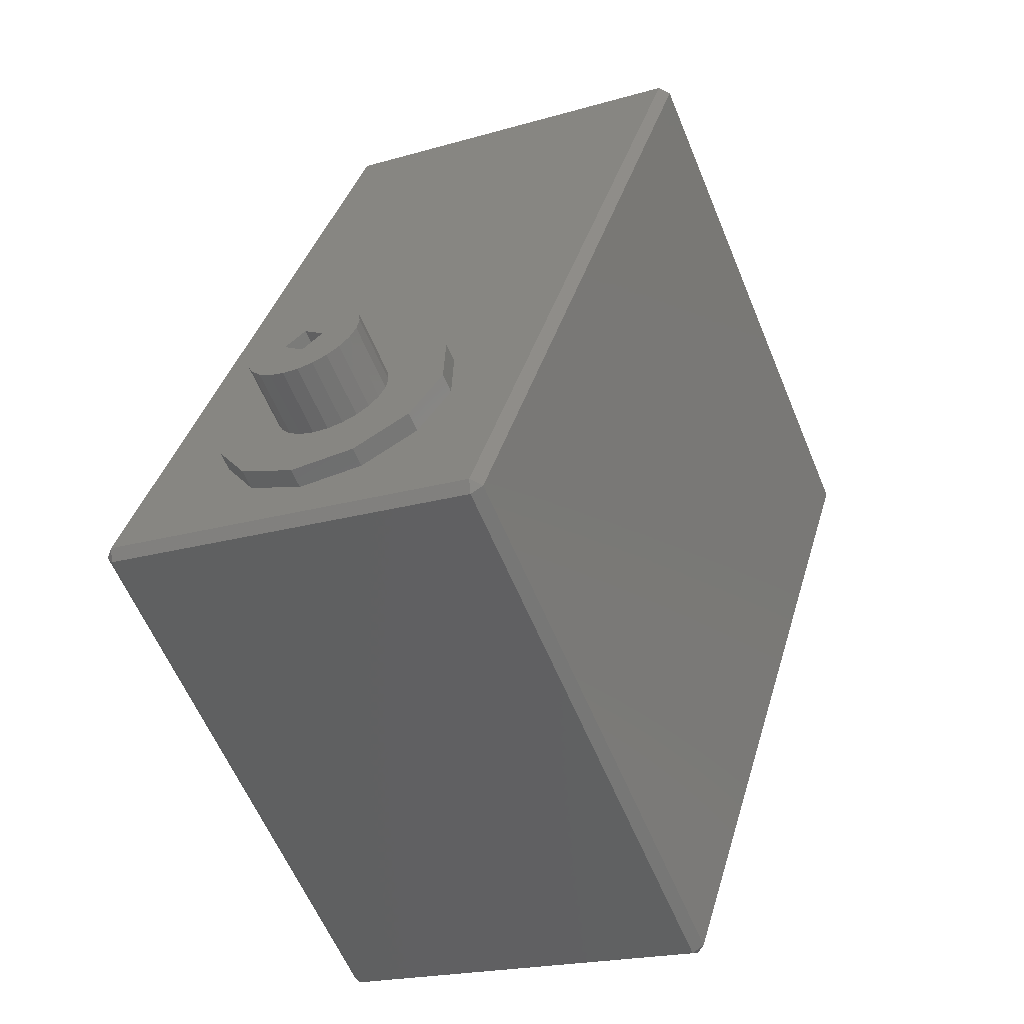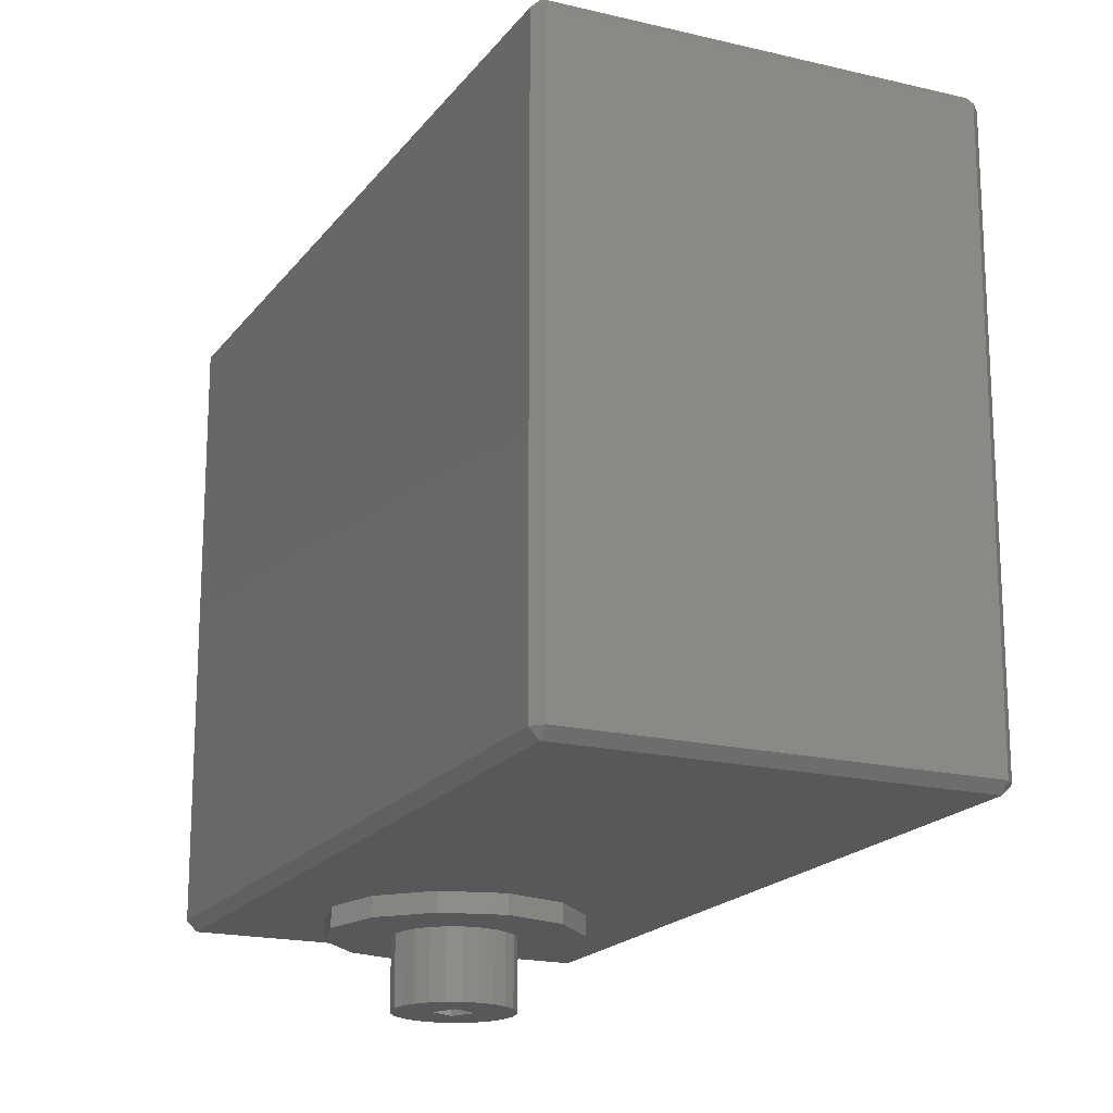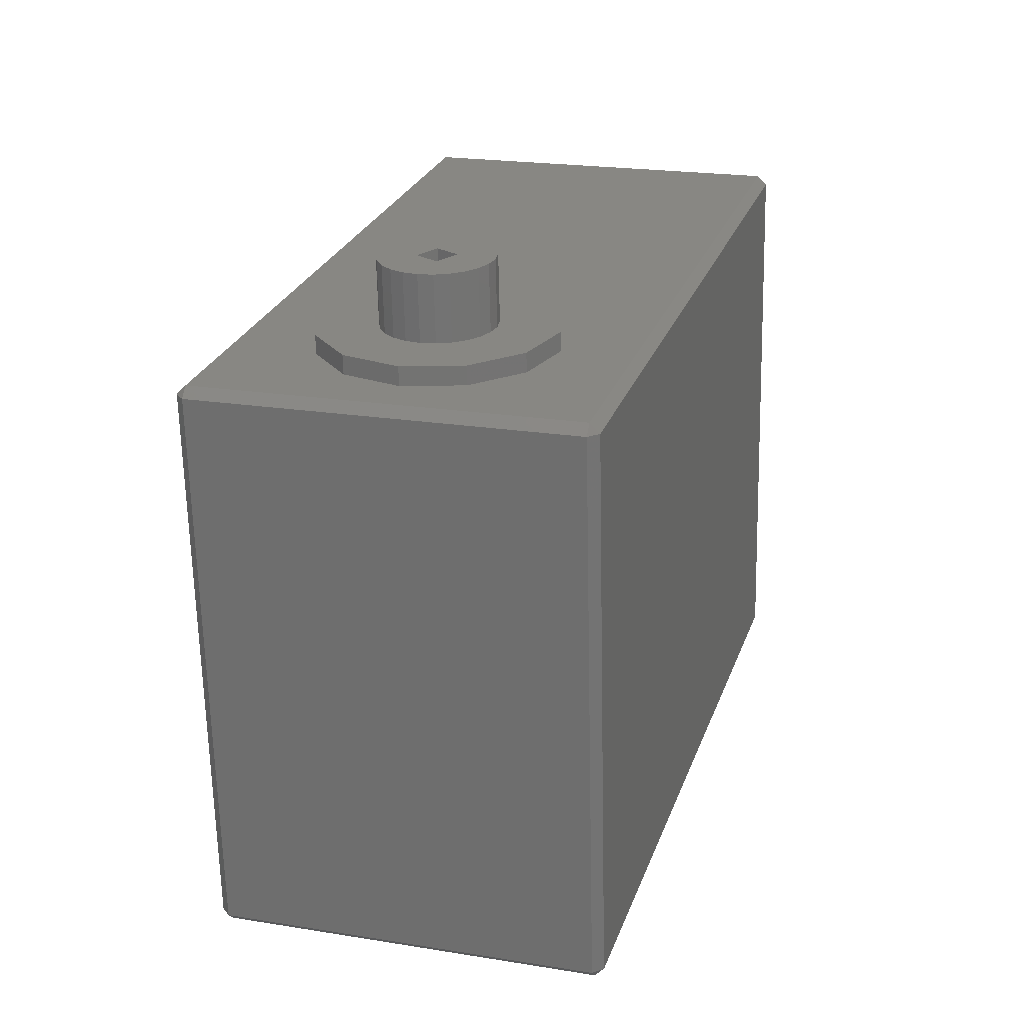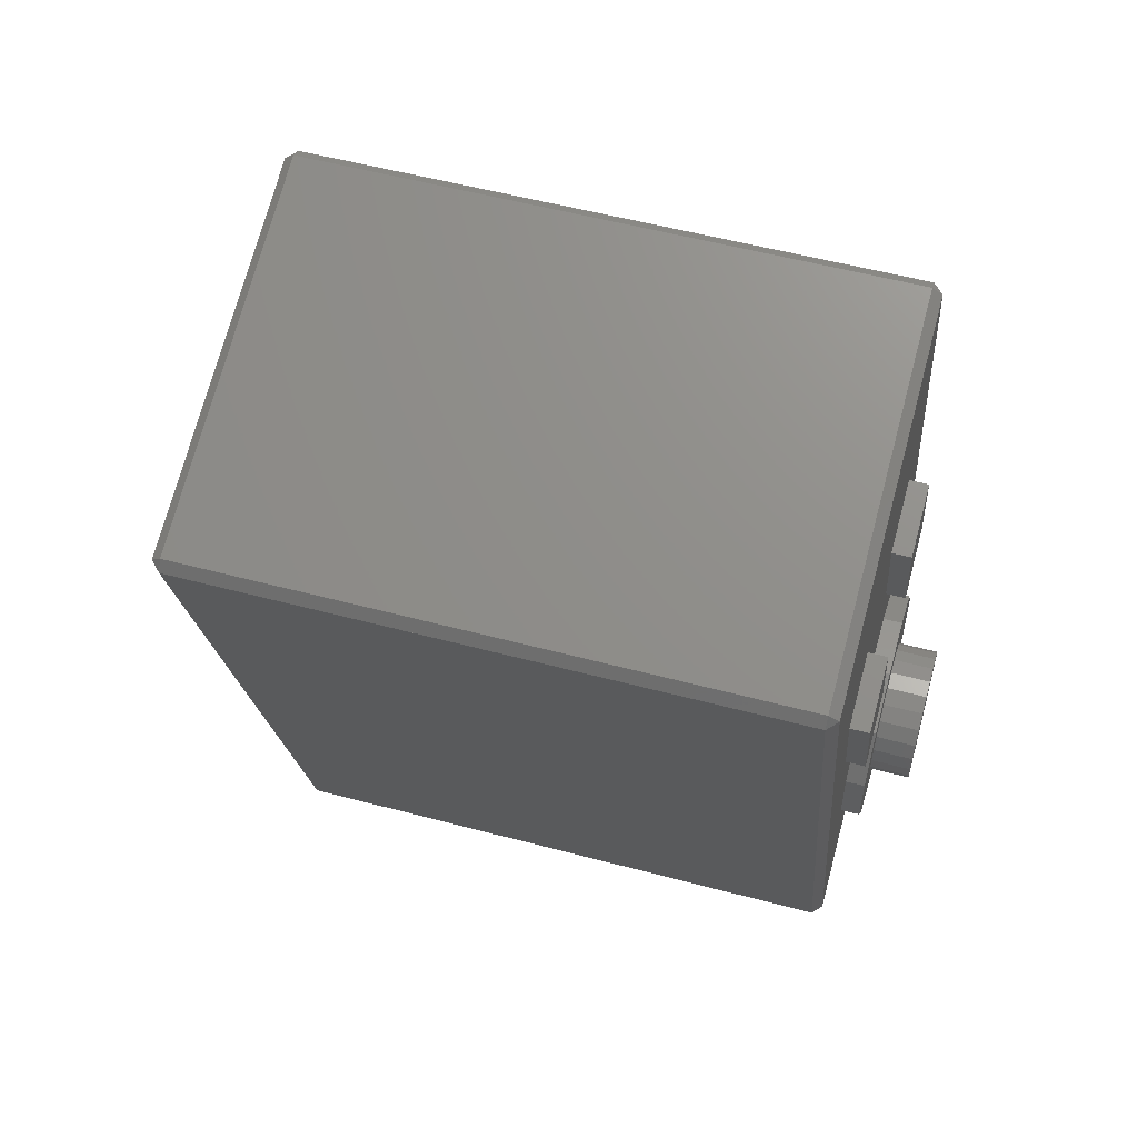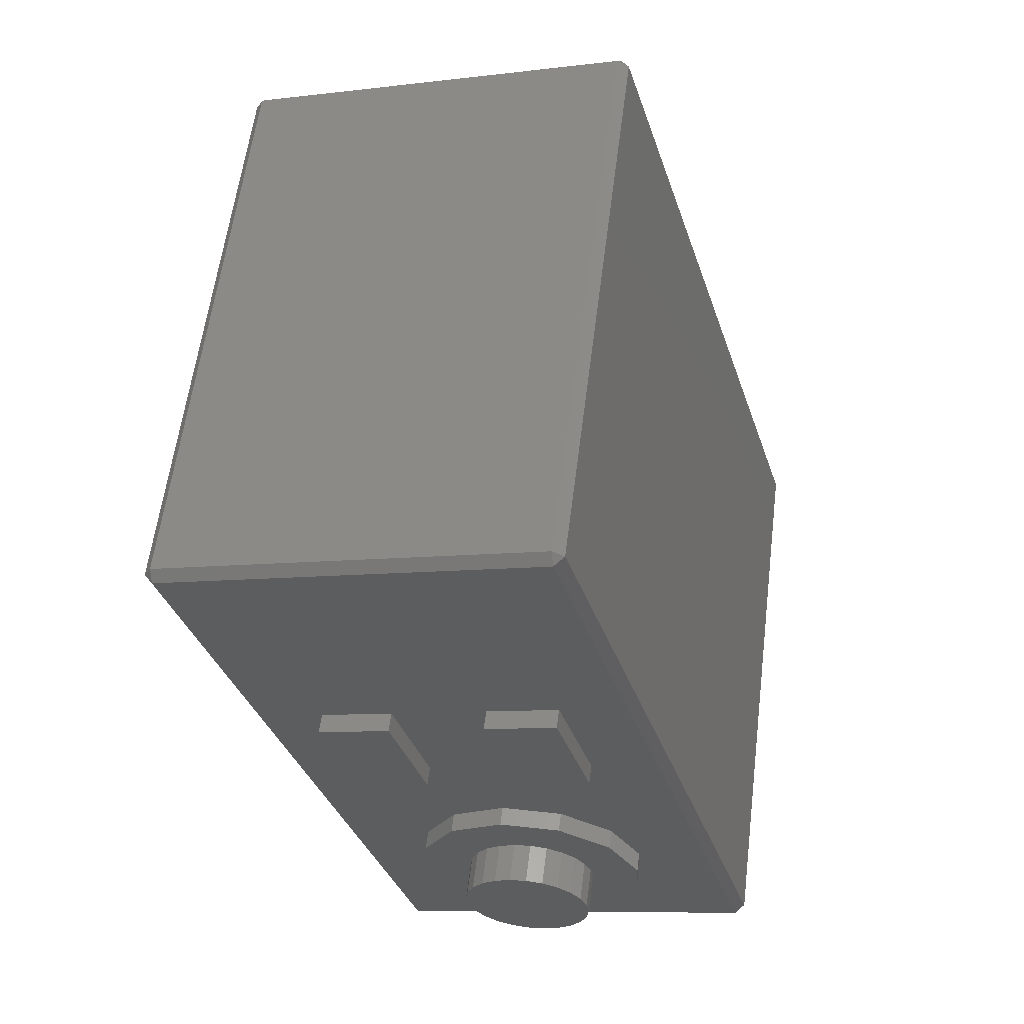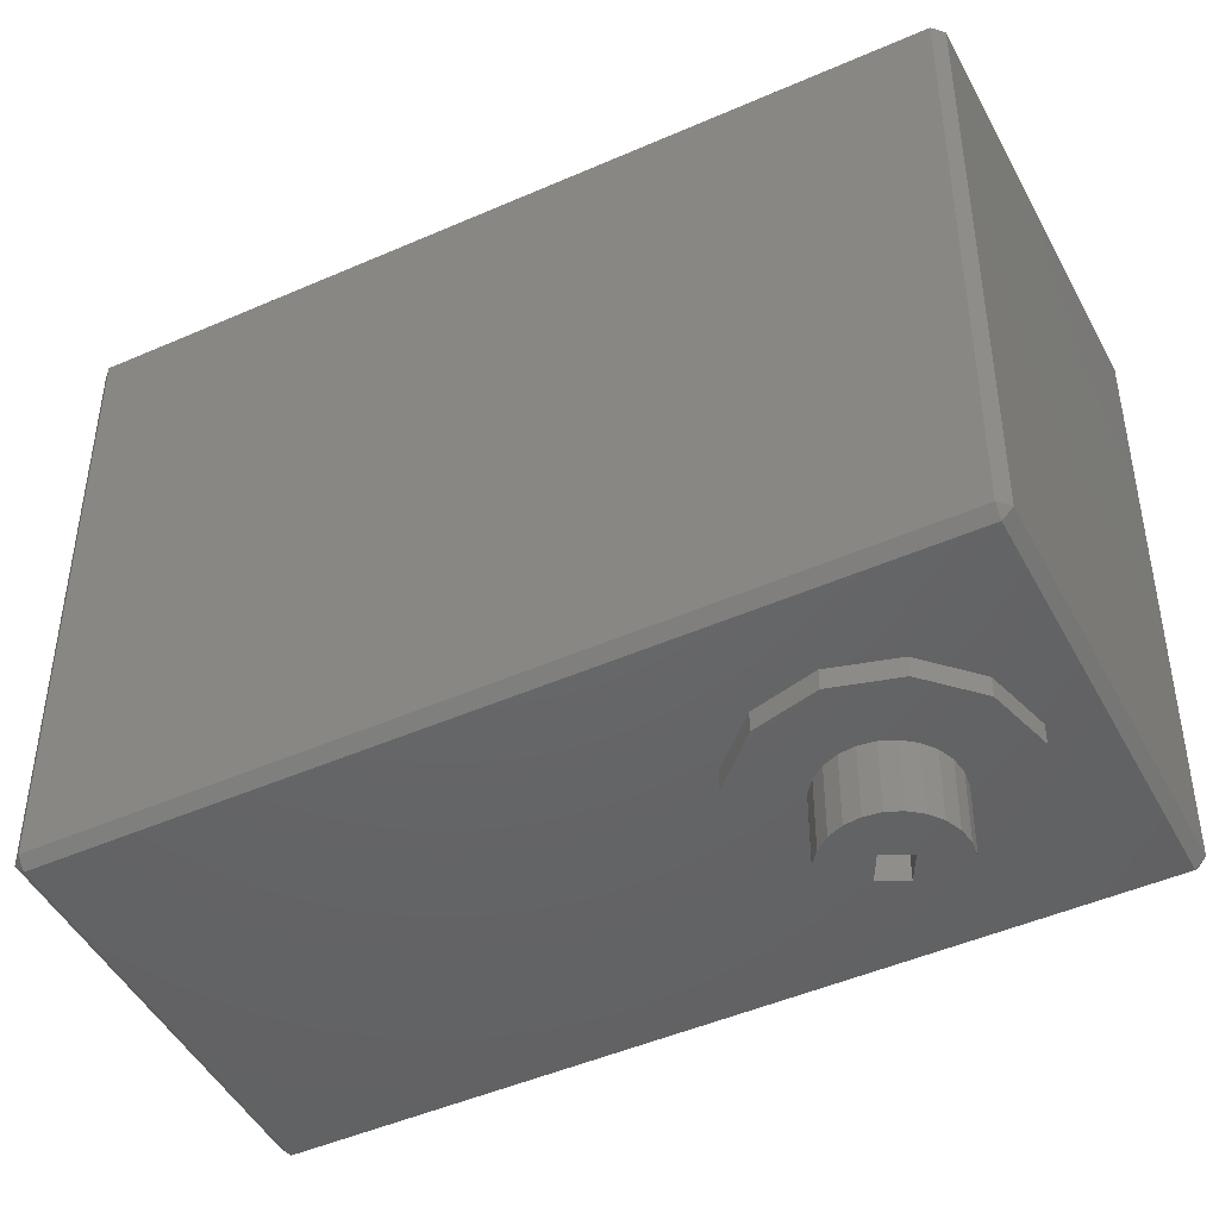
<metadata>
{"format":"stl","ext":"stl","renderer":"f3d","projection":"perspective","resolution":1024,"background":"white","views":[{"elev":-59.1,"azim":22.2,"up":"+Z"},{"elev":-18.5,"azim":-8.4,"up":"+Y"},{"elev":-65.2,"azim":1.3,"up":"+Z"},{"elev":55.4,"azim":105.6,"up":"+Z"},{"elev":58.6,"azim":-172.9,"up":"+Z"},{"elev":-46.7,"azim":133.2,"up":"+Y"}]}
</metadata>
<code>
# stl→obj: 192 verts, 386 faces
v -0.0006042 0.0045 -0.03216
v -0.01249 0.005 -0.07036
v -0.01201 0.0045 -0.0705
v -0.001083 0.005 -0.03202
v 0.007574 0.005 -0.07632
v 0.007095 0.0045 -0.07618
v 0.006952 0.005 -0.07666
v 0.0185 0.035 -0.03784
v 0.01864 0.0345 -0.03736
v -0.0006042 0.035 -0.03216
v -0.0004617 0.0345 -0.03168
v 0.0007631 0.035 -0.05362
v 0.007505 0.035 -0.04899
v 0.005692 0.035 -0.05508
v 0.002576 0.035 -0.04752
v 0.007095 0.035 -0.07618
v -0.001777 0.035 -0.07118
v 0.001448 0.035 -0.07126
v -0.01201 0.035 -0.0705
v -0.004526 0.035 -0.06949
v -0.006062 0.035 -0.06665
v -0.005974 0.035 -0.06343
v -0.004285 0.035 -0.06068
v -0.002934 0.035 -0.05252
v -0.001448 0.035 -0.05914
v 0.00939 0.035 -0.05618
v -0.001122 0.035 -0.04642
v 0.005974 0.035 -0.06698
v 0.004285 0.035 -0.06973
v 0.006062 0.035 -0.06375
v 0.004526 0.035 -0.06092
v 0.001777 0.035 -0.05923
v 0.0112 0.035 -0.05009
v -0.01249 0.0345 -0.07036
v -0.001083 0.0345 -0.03202
v -0.0004617 0.005 -0.03168
v 0.01864 0.005 -0.03736
v 0.007574 0.0345 -0.07632
v 0.006952 0.0345 -0.07666
v -0.01215 0.005 -0.07098
v -0.01215 0.0345 -0.07098
v 0.0185 0.0045 -0.03784
v 0.01898 0.0345 -0.03798
v 0.01898 0.005 -0.03798
v 0.004285 0.0045 -0.06973
v 0.001448 0.0045 -0.07126
v 0.005974 0.0045 -0.06698
v 0.006062 0.0045 -0.06375
v 0.004526 0.0045 -0.06092
v 0.001777 0.0045 -0.05923
v -0.001448 0.0045 -0.05914
v -0.001777 0.0045 -0.07118
v -0.004526 0.0045 -0.06949
v -0.006062 0.0045 -0.06665
v -0.005974 0.0045 -0.06343
v -0.004285 0.0045 -0.06068
v -0.002934 0.036 -0.05252
v 0.002576 0.036 -0.04752
v 0.0007631 0.036 -0.05362
v -0.001122 0.036 -0.04642
v -0.000856 0.0035 -0.06808
v -0.001572 1.092e-08 -0.06776
v -0.001572 0.0035 -0.06776
v -0.000856 1.092e-08 -0.06808
v -0.00218 1.092e-08 -0.06727
v -0.00218 0.0035 -0.06727
v -0.00264 1.092e-08 -0.06663
v -0.00264 0.0035 -0.06663
v -0.00292 1.092e-08 -0.0659
v -0.00292 0.0035 -0.0659
v 0.004285 0.036 -0.06973
v 0.001448 0.036 -0.07126
v -0.003001 0.0035 -0.06512
v -0.003001 1.092e-08 -0.06512
v -0.001777 0.036 -0.07118
v -0.002878 0.0035 -0.06435
v -0.002878 1.092e-08 -0.06435
v -0.004526 0.036 -0.06949
v -0.002558 0.0035 -0.06363
v -0.002558 1.092e-08 -0.06363
v -0.006062 0.036 -0.06665
v -0.002064 1.092e-08 -0.06302
v -0.002064 0.0035 -0.06302
v -0.005974 0.036 -0.06343
v -0.00143 0.0035 -0.06256
v -0.00143 1.092e-08 -0.06256
v -0.004285 0.036 -0.06068
v -0.0006975 0.0035 -0.06228
v -0.0006975 1.092e-08 -0.06228
v 0.005692 0.036 -0.05508
v 0.007505 0.036 -0.04899
v 0.00939 0.036 -0.05618
v 0.0112 0.036 -0.05009
v 0.00143 0.0035 -0.06784
v 0.0006976 1.092e-08 -0.06812
v 0.0006976 0.0035 -0.06812
v 0.00143 1.092e-08 -0.06784
v -8.199e-05 1.092e-08 -0.0682
v -8.199e-05 0.0035 -0.0682
v -0.001448 0.036 -0.05914
v 8.2e-05 0.0035 -0.0622
v 8.2e-05 1.092e-08 -0.0622
v -0.0009979 0.036 -0.06856
v -9.559e-05 0.036 -0.0687
v -0.001832 0.036 -0.06818
v -0.002542 0.036 -0.06761
v -0.003078 0.036 -0.06687
v -0.003404 0.036 -0.06602
v -0.003499 0.036 -0.06511
v -0.003355 0.036 -0.0642
v -0.002982 0.036 -0.06337
v -0.002406 0.036 -0.06266
v -0.001667 0.036 -0.06212
v -0.0008132 0.036 -0.0618
v 9.559e-05 0.036 -0.0617
v 0.004526 0.036 -0.06092
v 0.001777 0.036 -0.05923
v 0.0008132 0.036 -0.06861
v 0.005974 0.036 -0.06698
v 0.001667 0.036 -0.06828
v 0.002406 0.036 -0.06774
v 0.002982 0.036 -0.06703
v 0.003355 0.036 -0.0662
v 0.006062 0.036 -0.06375
v 0.003499 0.036 -0.0653
v 0.003404 0.036 -0.06439
v 0.003078 0.036 -0.06354
v 0.002542 0.036 -0.0628
v 0.001832 0.036 -0.06222
v 0.0009979 0.036 -0.06185
v 0.002064 1.092e-08 -0.06738
v 0.002558 1.092e-08 -0.06677
v 0.002878 1.092e-08 -0.06606
v 5.245e-09 1.092e-08 -0.0662
v 0.001 1.092e-08 -0.0652
v 0.003001 1.092e-08 -0.06528
v 0.00292 1.092e-08 -0.06451
v 5.245e-09 1.092e-08 -0.0642
v 0.00264 1.092e-08 -0.06377
v -0.001 1.092e-08 -0.0652
v 0.00218 1.092e-08 -0.06314
v 0.001572 1.092e-08 -0.06264
v 0.000856 1.092e-08 -0.06232
v -0.001448 0.0035 -0.05914
v 0.001777 0.0035 -0.05923
v -0.004285 0.0035 -0.06068
v -0.005974 0.0035 -0.06343
v -0.006062 0.0035 -0.06665
v -0.004526 0.0035 -0.06949
v -0.001777 0.0035 -0.07118
v 0.003001 0.0035 -0.06528
v 0.002878 0.0035 -0.06606
v 0.002558 0.0035 -0.06677
v 0.002064 0.0035 -0.06738
v -0.0009979 0.0381 -0.06856
v 0.0008132 0.0381 -0.06861
v -9.559e-05 0.0381 -0.0687
v 0.001667 0.0381 -0.06828
v -0.001832 0.0381 -0.06818
v 0.002406 0.0381 -0.06774
v -0.002542 0.0381 -0.06761
v 0.002982 0.0381 -0.06703
v -0.003078 0.0381 -0.06687
v 0.003355 0.0381 -0.0662
v -0.003404 0.0381 -0.06602
v 0.003499 0.0381 -0.0653
v -0.003499 0.0381 -0.06511
v 0.003404 0.0381 -0.06439
v -0.003355 0.0381 -0.0642
v 0.003078 0.0381 -0.06354
v -0.002982 0.0381 -0.06337
v 0.002542 0.0381 -0.0628
v -0.002406 0.0381 -0.06266
v 0.001832 0.0381 -0.06222
v -0.001667 0.0381 -0.06212
v 0.0009979 0.0381 -0.06185
v -0.0008132 0.0381 -0.0618
v 9.559e-05 0.0381 -0.0617
v 0.00218 0.0035 -0.06314
v 0.001572 0.0035 -0.06264
v 0.000856 0.0035 -0.06232
v 0.006062 0.0035 -0.06375
v 0.005974 0.0035 -0.06698
v 0.004526 0.0035 -0.06092
v 0.004285 0.0035 -0.06973
v 0.00292 0.0035 -0.06451
v 0.00264 0.0035 -0.06377
v 0.001448 0.0035 -0.07126
v 5.245e-09 0.0035 -0.0642
v -0.001 0.0035 -0.0652
v 0.001 0.0035 -0.0652
v 5.245e-09 0.0035 -0.0662
f 1 2 3
f 2 1 4
f 5 6 7
f 8 9 10
f 11 10 9
f 12 13 14
f 13 12 15
f 16 17 18
f 17 16 19
f 17 19 20
f 20 19 21
f 21 19 22
f 22 19 10
f 22 10 23
f 23 10 24
f 23 24 25
f 25 24 26
f 26 24 14
f 14 24 12
f 24 10 27
f 27 10 8
f 16 28 8
f 28 16 29
f 29 16 18
f 8 28 30
f 8 30 26
f 26 30 31
f 26 31 32
f 26 32 25
f 8 26 33
f 8 33 13
f 8 13 15
f 8 15 27
f 34 10 19
f 10 34 35
f 36 9 11
f 9 36 37
f 4 34 2
f 34 4 35
f 38 7 39
f 7 38 5
f 39 40 41
f 40 39 7
f 4 10 35
f 10 4 1
f 10 1 8
f 8 1 42
f 8 42 43
f 43 42 44
f 36 4 1
f 43 9 8
f 2 40 3
f 4 11 35
f 11 4 36
f 35 10 11
f 2 41 40
f 41 2 34
f 6 40 7
f 40 6 3
f 6 45 46
f 45 6 47
f 47 6 42
f 47 42 48
f 48 42 49
f 49 42 50
f 50 42 51
f 6 52 3
f 52 6 46
f 3 52 53
f 3 53 54
f 3 54 55
f 3 55 1
f 1 55 56
f 1 56 51
f 1 51 42
f 19 41 34
f 37 1 42
f 1 37 36
f 37 42 44
f 41 16 39
f 16 41 19
f 44 6 5
f 6 44 42
f 43 37 44
f 37 43 9
f 16 43 38
f 43 16 8
f 38 44 5
f 44 38 43
f 38 39 16
f 57 58 59
f 58 57 60
f 61 62 63
f 62 61 64
f 63 65 66
f 65 63 62
f 67 66 65
f 66 67 68
f 69 68 67
f 68 69 70
f 71 18 72
f 18 71 29
f 73 69 74
f 69 73 70
f 75 18 17
f 18 75 72
f 76 74 77
f 74 76 73
f 75 20 78
f 20 75 17
f 79 77 80
f 77 79 76
f 81 20 21
f 20 81 78
f 82 79 80
f 79 82 83
f 84 21 22
f 21 84 81
f 82 85 83
f 85 82 86
f 23 84 22
f 84 23 87
f 86 88 85
f 88 86 89
f 59 15 12
f 15 59 58
f 13 90 14
f 90 13 91
f 15 60 27
f 60 15 58
f 92 14 90
f 14 92 26
f 60 24 27
f 24 60 57
f 92 33 26
f 33 92 93
f 59 24 57
f 24 59 12
f 94 95 96
f 95 94 97
f 13 93 91
f 93 13 33
f 96 98 99
f 98 96 95
f 23 100 87
f 100 23 25
f 99 64 61
f 64 99 98
f 89 101 88
f 101 89 102
f 78 103 104
f 103 78 81
f 103 81 105
f 105 81 106
f 106 81 107
f 107 81 108
f 108 81 84
f 108 84 109
f 109 84 110
f 110 84 111
f 111 84 87
f 111 87 112
f 112 87 113
f 113 87 114
f 114 87 115
f 115 87 116
f 116 87 117
f 117 87 100
f 75 71 72
f 71 75 78
f 71 78 118
f 71 118 119
f 118 78 104
f 119 118 120
f 119 120 121
f 119 121 122
f 119 122 123
f 119 123 124
f 124 123 125
f 124 125 126
f 124 126 127
f 124 127 116
f 116 127 128
f 116 128 129
f 116 129 130
f 116 130 115
f 29 119 28
f 119 29 71
f 95 64 98
f 64 95 97
f 64 97 62
f 62 97 131
f 62 131 65
f 65 131 132
f 65 132 67
f 67 132 133
f 67 133 134
f 134 133 135
f 135 133 136
f 135 136 137
f 135 137 138
f 138 137 139
f 134 69 67
f 69 134 140
f 69 140 74
f 74 140 138
f 74 138 77
f 77 138 80
f 80 138 139
f 80 139 141
f 80 141 82
f 82 141 142
f 82 142 86
f 86 142 143
f 86 143 89
f 89 143 102
f 144 50 51
f 50 144 145
f 146 51 56
f 51 146 144
f 146 55 147
f 55 146 56
f 55 148 147
f 148 55 54
f 54 149 148
f 149 54 53
f 52 149 53
f 149 52 150
f 133 151 136
f 151 133 152
f 153 133 132
f 133 153 152
f 131 153 132
f 153 131 154
f 154 97 94
f 97 154 131
f 155 156 157
f 156 155 158
f 158 155 159
f 158 159 160
f 160 159 161
f 160 161 162
f 162 161 163
f 162 163 164
f 164 163 165
f 164 165 166
f 166 165 167
f 166 167 168
f 168 167 169
f 168 169 170
f 170 169 171
f 170 171 172
f 172 171 173
f 172 173 174
f 174 173 175
f 174 175 176
f 176 175 177
f 176 177 178
f 142 179 180
f 179 142 141
f 143 180 181
f 180 143 142
f 47 182 183
f 182 47 48
f 48 184 182
f 184 48 49
f 145 49 50
f 49 145 184
f 185 47 183
f 47 185 45
f 162 123 122
f 123 162 164
f 164 125 123
f 125 164 166
f 166 126 125
f 126 166 168
f 168 127 126
f 127 168 170
f 127 172 128
f 172 127 170
f 129 172 174
f 172 129 128
f 186 139 137
f 139 186 187
f 151 137 136
f 137 151 186
f 25 117 100
f 117 25 32
f 32 116 117
f 116 32 31
f 124 31 30
f 31 124 116
f 119 30 28
f 30 119 124
f 171 110 111
f 110 171 169
f 139 179 141
f 179 139 187
f 185 150 188
f 150 185 149
f 149 185 183
f 149 183 96
f 149 96 99
f 96 183 94
f 94 183 154
f 154 183 153
f 153 183 182
f 153 182 152
f 152 182 151
f 151 182 186
f 186 182 187
f 187 182 179
f 179 182 184
f 179 184 180
f 180 184 181
f 181 184 101
f 149 61 148
f 61 149 99
f 148 61 63
f 148 63 66
f 148 66 68
f 148 68 147
f 147 68 70
f 147 70 73
f 147 73 76
f 147 76 79
f 147 79 83
f 147 83 146
f 146 83 85
f 146 85 88
f 146 88 101
f 146 101 184
f 146 184 145
f 146 145 144
f 102 181 101
f 181 102 143
f 165 107 108
f 107 165 163
f 167 108 109
f 108 167 165
f 169 109 110
f 109 169 167
f 163 106 107
f 106 163 161
f 159 106 161
f 106 159 105
f 90 93 92
f 93 90 91
f 130 174 176
f 174 130 129
f 115 176 178
f 176 115 130
f 114 178 177
f 178 114 115
f 113 177 175
f 177 113 114
f 112 175 173
f 175 112 113
f 112 171 111
f 171 112 173
f 155 105 159
f 105 155 103
f 52 188 150
f 188 52 46
f 155 104 103
f 104 155 157
f 157 118 104
f 118 157 156
f 156 120 118
f 120 156 158
f 45 188 46
f 188 45 185
f 160 120 158
f 120 160 121
f 160 122 121
f 122 160 162
f 189 140 190
f 140 189 138
f 191 190 192
f 190 191 189
f 191 138 189
f 138 191 135
f 134 191 192
f 191 134 135
f 140 192 190
f 192 140 134

</code>
